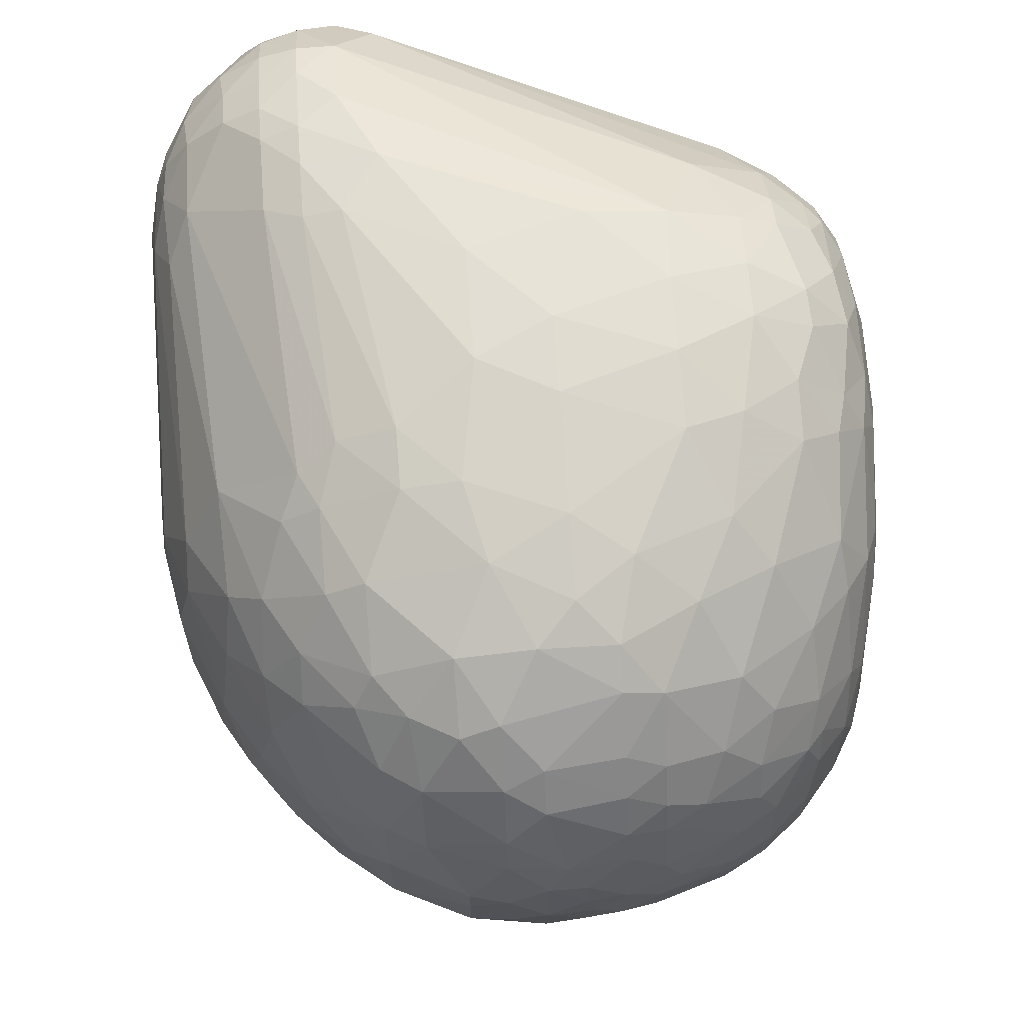
<metadata>
{"format":"obj","ext":"obj","renderer":"f3d","projection":"perspective","resolution":1024,"background":"white","views":[{"elev":67.7,"azim":-4.3,"up":"+Z"}]}
</metadata>
<code>
v 10.82 10.07 21.2
v 10.83 10.17 21.2
v 10.89 10.17 21.3
v 10.82 9.062 20.9
v 10.75 9.264 20.8
v 10.83 9.163 21
v 10.78 9.972 21.1
v 10.73 9.365 20.69
v 10.83 9.871 21.2
v 10.76 10.07 21
v 10.78 10.17 21
v 10.79 10.17 21.1
v 10.76 10.07 20.9
v 10.79 10.17 20.8
v 10.81 10.27 20.9
v 10.82 10.27 21.1
v 10.81 10.27 21
v 10.87 10.38 21.1
v 10.9 10.38 20.8
v 10.86 10.38 21
v 10.85 10.27 20.74
v 10.89 8.81 20.69
v 10.79 9.012 20.49
v 10.78 9.062 20.69
v 10.74 9.264 20.69
v 10.73 9.365 20.59
v 10.75 9.163 20.49
v 10.76 9.365 20.39
v 10.79 10.07 20.69
v 10.81 10.17 20.69
v 10.85 10.07 20.49
v 10.84 9.669 20.24
v 10.85 8.86 20.39
v 10.78 9.062 20.39
v 10.78 9.264 20.29
v 10.83 9.062 20.19
v 10.85 9.264 20.09
v 10.83 8.961 20.29
v 10.86 8.961 20.19
v 10.84 9.466 20.14
v 11.04 8.911 21.2
v 11.1 9.062 21.33
v 11.2 8.86 21.33
v 11.2 9.062 21.4
v 11.3 8.86 21.39
v 10.94 9.214 21.2
v 11.15 9.163 21.39
v 11.25 9.214 21.46
v 11.4 9.062 21.49
v 10.89 9.972 21.3
v 11.1 9.871 21.46
v 11.2 9.82 21.5
v 11 10.17 21.4
v 11.1 10.07 21.47
v 11.1 10.17 21.46
v 11.2 10.09 21.5
v 11.2 9.972 21.51
v 11.3 9.82 21.53
v 11.4 9.972 21.54
v 10.88 10.27 21.25
v 10.91 10.38 21.2
v 10.99 10.38 21.3
v 11 10.27 21.37
v 11.05 10.51 21.2
v 11.1 10.47 21.3
v 11.1 10.27 21.43
v 11.1 10.38 21.38
v 11.1 10.54 21.2
v 11.2 10.38 21.42
v 11.2 10.27 21.46
v 11.2 10.51 21.3
v 11.2 10.57 21.2
v 11.3 10.17 21.5
v 11.3 10.38 21.42
v 11.2 8.466 20.9
v 11.08 8.557 20.8
v 11.02 8.658 20.9
v 11.12 8.658 21.1
v 11.3 8.476 21.1
v 10.94 8.961 21.1
v 10.92 8.86 20.95
v 11.02 8.759 21.05
v 11.13 8.759 21.2
v 11.3 8.658 21.28
v 11.25 8.608 21.2
v 10.95 10.48 21.1
v 11 10.52 21
v 11.05 10.55 21.1
v 11 10.51 20.9
v 11.1 10.58 21
v 11.1 10.57 20.9
v 11.2 10.59 21.15
v 11.11 10.58 21.1
v 11.2 10.61 21
v 11.2 10.6 20.9
v 11.2 10.58 20.8
v 11.3 10.58 21.19
v 11.3 10.61 21.1
v 11.3 10.61 20.9
v 11.3 10.59 20.8
v 10.98 8.658 20.69
v 11.1 8.517 20.69
v 11.05 8.562 20.44
v 11.2 8.436 20.8
v 11.2 8.411 20.59
v 11.3 8.34 20.69
v 11.15 8.491 20.29
v 11.3 8.38 20.9
v 11.3 8.35 20.39
v 10.93 8.709 20.49
v 10.9 10.17 20.49
v 10.96 9.871 20.09
v 11 10.38 20.61
v 11 10.48 20.8
v 11.1 10.54 20.8
v 11.1 10.5 20.69
v 11.2 10.54 20.69
v 11.25 8.517 20.09
v 11.09 8.608 20.19
v 11.15 8.658 20.04
v 11.3 8.416 20.19
v 10.93 8.759 20.29
v 11 8.658 20.29
v 11 8.754 20.14
v 10.94 8.961 20.04
v 11.05 8.86 19.97
v 10.88 9.618 20.09
v 10.93 9.416 19.94
v 10.98 9.618 19.89
v 11.01 9.972 20.09
v 11.11 10.02 19.99
v 11.56 10.19 19.89
v 10.91 9.163 19.99
v 11.05 8.961 19.9
v 11.2 8.86 19.82
v 11.2 9.012 19.73
v 11.3 8.86 19.75
v 11.3 9.163 19.58
v 11.05 9.214 19.79
v 11.03 9.466 19.79
v 11.2 9.466 19.6
v 11.19 9.264 19.63
v 11.07 9.871 19.89
v 11.06 9.669 19.79
v 11.2 9.77 19.67
v 11.12 9.568 19.68
v 11.35 9.871 19.61
v 11.25 9.972 19.78
v 11.28 10.12 19.94
v 11.3 9.365 19.52
v 11.25 9.669 19.58
v 11.3 9.568 19.52
v 11.35 9.466 19.47
v 11.5 8.491 21.25
v 11.38 8.557 21.25
v 11.5 8.658 21.37
v 11.61 8.507 21.29
v 11.61 8.38 21.15
v 11.71 8.658 21.4
v 11.61 8.86 21.47
v 11.56 9.062 21.51
v 11.81 8.961 21.51
v 11.81 8.759 21.44
v 11.4 9.214 21.51
v 11.61 9.365 21.56
v 11.61 9.669 21.56
v 11.81 9.466 21.56
v 11.3 10.55 21.25
v 11.4 10.48 21.3
v 11.4 8.411 21.1
v 11.4 8.325 20.9
v 11.61 8.289 21
v 11.61 8.254 20.9
v 11.46 10.58 21.1
v 11.4 10.61 21
v 11.45 10.58 20.8
v 12.26 10.35 20.59
v 12.31 10.23 21
v 11.5 8.239 20.69
v 11.5 8.239 20.59
v 11.5 8.254 20.39
v 11.61 8.214 20.69
v 11.61 8.219 20.49
v 11.71 8.214 20.8
v 11.71 8.199 20.59
v 11.71 8.224 20.39
v 11.76 10.28 19.99
v 11.76 10.47 20.59
v 11.4 8.557 19.93
v 11.4 8.421 20.09
v 11.45 8.34 20.19
v 11.5 8.38 20.09
v 11.61 8.305 20.19
v 11.66 8.355 20.09
v 11.3 8.658 19.9
v 11.61 8.476 19.94
v 11.61 8.638 19.79
v 11.81 8.557 19.83
v 11.4 8.663 19.84
v 11.4 9.062 19.57
v 11.51 8.81 19.68
v 11.71 8.88 19.58
v 11.61 9.077 19.48
v 11.4 10.07 19.79
v 11.4 10.15 19.89
v 11.61 10.14 19.79
v 11.5 9.987 19.63
v 11.71 10.04 19.63
v 11.91 10.24 19.89
v 11.71 9.163 19.42
v 11.4 9.365 19.45
v 11.5 9.264 19.43
v 11.5 9.365 19.41
v 11.61 9.466 19.36
v 11.5 9.466 19.39
v 11.71 9.365 19.35
v 11.4 9.77 19.52
v 11.4 9.669 19.47
v 11.4 9.568 19.45
v 11.5 9.77 19.47
v 11.5 9.876 19.53
v 11.5 9.669 19.42
v 11.5 9.568 19.4
v 11.61 9.871 19.5
v 11.61 9.719 19.41
v 11.61 9.618 19.38
v 11.71 9.77 19.41
v 11.71 9.466 19.34
v 11.71 8.411 21.2
v 11.91 8.557 21.32
v 11.91 8.431 21.2
v 11.81 9.264 21.55
v 11.91 8.658 21.39
v 11.96 8.86 21.46
v 12.11 9.163 21.51
v 12.01 8.557 21.3
v 12.21 8.961 21.42
v 12.11 8.759 21.38
v 12.11 9.365 21.53
v 11.91 9.77 21.53
v 12.13 9.77 21.5
v 12.11 9.568 21.53
v 12.21 9.972 21.38
v 11.71 8.33 21.1
v 11.76 8.239 20.9
v 11.91 8.289 21
v 11.91 8.355 21.11
v 11.91 8.254 20.9
v 12.01 8.416 21.15
v 12.01 8.345 21.05
v 11.91 8.214 20.69
v 12.01 8.254 20.81
v 12.01 8.305 20.97
v 12.16 8.456 21.11
v 12.36 10.29 20.69
v 11.81 8.204 20.69
v 11.84 8.204 20.59
v 11.81 8.209 20.49
v 11.81 8.214 20.8
v 11.91 8.219 20.49
v 12.01 8.234 20.59
v 12.01 8.259 20.39
v 12.06 8.254 20.7
v 12.21 8.33 20.8
v 12.11 10.34 20.19
v 11.76 8.294 20.19
v 11.91 8.355 20.09
v 11.91 8.254 20.34
v 12.01 8.284 20.29
v 12.01 8.431 19.99
v 12.11 8.39 20.09
v 12.01 10.3 19.99
v 11.81 8.456 19.94
v 11.96 8.547 19.84
v 12.11 8.527 19.89
v 12.01 8.714 19.68
v 12.11 8.451 19.99
v 12.11 8.608 19.8
v 11.81 8.759 19.65
v 12.01 8.86 19.58
v 12.11 8.8 19.63
v 11.91 9.972 19.57
v 12.01 10.12 19.74
v 12.11 10.22 19.89
v 12.11 9.972 19.63
v 11.91 9.012 19.48
v 12.01 9.062 19.46
v 12.11 8.911 19.56
v 11.71 9.264 19.38
v 11.91 9.113 19.43
v 11.81 9.264 19.37
v 11.81 9.416 19.34
v 11.99 9.264 19.38
v 12.01 9.365 19.37
v 11.91 9.568 19.36
v 12.11 9.264 19.41
v 11.71 9.669 19.37
v 11.81 9.77 19.41
v 12.01 9.77 19.45
v 11.91 9.669 19.38
v 12.01 9.588 19.38
v 11.71 9.921 19.52
v 11.86 9.871 19.48
v 12.01 9.871 19.51
v 12.21 8.608 21.23
v 12.31 8.86 21.32
v 12.5 8.961 21.2
v 12.41 8.749 21.15
v 12.26 9.214 21.47
v 12.41 9.163 21.38
v 12.31 9.466 21.49
v 12.41 9.315 21.42
v 12.47 9.466 21.4
v 12.31 9.618 21.48
v 12.31 9.77 21.45
v 12.41 9.77 21.39
v 12.41 9.871 21.34
v 12.46 9.568 21.41
v 12.11 8.355 21
v 12.11 8.315 20.9
v 12.26 8.39 20.9
v 12.26 8.446 21
v 12.3 8.557 21.1
v 12.43 8.608 21
v 12.31 8.39 20.8
v 12.4 8.507 20.9
v 12.44 8.557 20.9
v 12.44 8.507 20.8
v 12.54 8.709 20.9
v 12.52 8.608 20.75
v 12.52 8.86 21.1
v 12.33 10.17 21.1
v 12.52 10.1 21
v 12.41 10.02 21.22
v 12.46 10.07 21.11
v 12.52 9.921 21.22
v 12.41 10.22 20.9
v 12.21 8.31 20.59
v 12.21 8.315 20.49
v 12.31 8.365 20.59
v 12.31 8.38 20.39
v 12.41 8.451 20.64
v 12.42 8.456 20.44
v 12.51 8.557 20.54
v 12.41 10.26 20.59
v 12.41 10.25 20.44
v 12.21 8.345 20.29
v 12.21 8.426 20.09
v 12.31 8.436 20.19
v 12.31 8.481 20.09
v 12.26 8.507 19.99
v 12.37 8.456 20.24
v 12.43 8.557 20.14
v 12.36 8.582 19.99
v 12.47 8.557 20.24
v 12.57 10.08 20.49
v 12.5 10.17 20.49
v 12.52 10.07 20.16
v 12.41 10.2 20.19
v 12.41 10.1 19.99
v 12.21 10.24 19.99
v 12.31 10.27 20.19
v 12.31 10.19 19.99
v 12.21 8.557 19.89
v 12.36 8.658 19.9
v 12.21 8.759 19.7
v 12.21 8.86 19.63
v 12.31 8.759 19.76
v 12.31 8.86 19.68
v 12.41 8.86 19.77
v 12.44 8.759 19.89
v 12.52 8.911 19.88
v 12.48 9.062 19.74
v 12.44 8.658 19.99
v 12.49 8.658 20.09
v 12.36 9.062 19.61
v 12.47 9.163 19.68
v 12.43 9.719 19.68
v 12.49 9.77 19.79
v 12.45 9.871 19.79
v 12.31 9.77 19.6
v 12.48 9.568 19.68
v 12.53 9.669 19.79
v 12.21 10.18 19.89
v 12.21 10.04 19.74
v 12.21 9.82 19.56
v 12.31 10.07 19.83
v 12.31 9.972 19.73
v 12.41 9.977 19.84
v 12.21 9.062 19.52
v 12.21 9.264 19.46
v 12.16 9.365 19.42
v 12.31 9.466 19.51
v 12.31 9.163 19.54
v 12.36 9.264 19.56
v 12.48 9.264 19.68
v 12.45 9.466 19.63
v 12.11 9.638 19.43
v 12.11 9.82 19.52
v 12.11 9.568 19.41
v 12.21 9.719 19.51
v 12.21 9.568 19.46
v 12.36 9.568 19.56
v 12.52 9.214 21.3
v 12.54 9.315 21.3
v 12.58 9.517 21.3
v 12.56 9.669 21.3
v 12.52 9.795 21.3
v 12.57 9.871 21.2
v 12.59 8.961 21.05
v 12.58 8.759 20.8
v 12.63 9.062 21
v 12.6 9.264 21.2
v 12.63 8.961 20.9
v 12.6 8.759 20.59
v 12.62 9.416 21.2
v 12.64 9.315 21.1
v 12.65 9.618 21.1
v 12.66 9.113 20.85
v 12.67 9.416 21
v 12.62 9.618 21.2
v 12.62 9.795 21.15
v 12.65 9.82 21
v 12.67 9.78 20.85
v 12.67 9.365 20.44
v 12.57 9.972 21.1
v 12.61 9.871 21.1
v 12.61 9.972 21
v 12.63 9.972 20.9
v 12.58 10.07 20.9
v 12.57 8.653 20.59
v 12.54 8.658 20.29
v 12.58 8.759 20.29
v 12.65 9.062 20.34
v 12.65 9.871 20.54
v 12.52 10.16 20.8
v 12.59 10.07 20.75
v 12.62 9.977 20.54
v 12.58 9.972 20.24
v 12.62 9.77 20.14
v 12.54 8.759 20.09
v 12.5 8.759 19.99
v 12.58 8.86 20.09
v 12.66 9.517 20.19
v 12.59 9.77 19.99
v 12.62 9.669 20.04
v 12.62 9.517 19.99
v 12.55 9.972 20.09
v 12.5 10.02 20.04
v 12.51 9.871 19.89
v 12.57 9.113 19.88
v 12.54 9.214 19.79
v 12.62 9.315 19.99
v 12.55 9.416 19.79
v 12.58 9.618 19.89
v 12.55 9.77 19.89
g obj0
f 3 2 1
f 6 5 4
f 5 6 7
f 5 7 8
f 7 6 9
f 12 11 10
f 7 10 8
f 7 12 10
f 8 10 13
f 10 11 13
f 11 14 13
f 15 14 11
f 1 7 9
f 12 7 1
f 12 1 2
f 2 16 12
f 12 16 11
f 16 18 17
f 17 11 16
f 11 17 15
f 20 19 15
f 17 20 15
f 15 19 21
f 24 23 22
f 5 8 25
f 8 26 25
f 25 26 27
f 26 28 27
f 26 29 28
f 4 5 24
f 25 24 5
f 24 25 27
f 24 27 23
f 8 29 26
f 8 13 29
f 14 29 13
f 14 30 29
f 30 31 29
f 29 31 32
f 15 21 14
f 21 30 14
f 34 33 23
f 23 33 22
f 27 28 35
f 23 27 34
f 27 35 34
f 35 36 34
f 37 36 35
f 33 34 38
f 34 36 38
f 38 36 39
f 40 35 28
f 28 29 32
f 28 32 40
f 43 42 41
f 43 45 44
f 42 47 46
f 44 48 47
f 42 43 44
f 47 42 44
f 44 45 49
f 49 48 44
f 47 50 46
f 50 47 51
f 47 48 51
f 48 52 51
f 50 53 3
f 51 54 50
f 50 54 53
f 54 55 53
f 56 55 54
f 52 57 51
f 51 57 54
f 56 54 57
f 58 57 52
f 59 56 57
f 2 3 60
f 60 62 61
f 63 3 53
f 60 3 63
f 60 63 62
f 62 64 61
f 62 65 64
f 66 53 55
f 63 53 66
f 67 62 63
f 65 62 67
f 63 66 67
f 64 65 68
f 67 66 69
f 67 69 65
f 70 55 56
f 70 66 55
f 69 66 70
f 65 69 71
f 71 68 65
f 72 68 71
f 73 70 56
f 69 74 71
f 77 76 75
f 75 79 78
f 78 77 75
f 6 4 80
f 80 4 81
f 22 81 4
f 6 80 46
f 81 82 80
f 77 82 81
f 77 81 22
f 41 42 46
f 41 80 82
f 46 80 41
f 77 78 82
f 82 83 41
f 83 82 78
f 43 83 84
f 41 83 43
f 85 84 83
f 85 83 78
f 85 78 79
f 6 46 9
f 50 9 46
f 1 9 50
f 3 1 50
f 2 60 16
f 16 61 18
f 20 17 18
f 16 60 61
f 18 61 86
f 86 87 20
f 18 86 20
f 64 86 61
f 64 88 86
f 86 88 87
f 89 20 87
f 19 20 89
f 68 88 64
f 87 88 90
f 90 91 87
f 91 89 87
f 93 68 92
f 88 68 93
f 92 94 93
f 93 90 88
f 90 93 94
f 90 95 91
f 95 90 94
f 72 92 68
f 96 91 95
f 92 72 97
f 97 98 92
f 98 94 92
f 98 99 94
f 100 96 95
f 101 76 77
f 101 102 76
f 101 103 102
f 76 104 75
f 102 104 76
f 105 104 102
f 105 102 103
f 104 105 106
f 107 105 103
f 104 106 108
f 106 105 109
f 107 109 105
f 22 4 24
f 110 101 22
f 22 33 110
f 22 101 77
f 103 101 110
f 30 111 31
f 31 111 112
f 113 111 21
f 21 111 30
f 113 19 114
f 21 19 113
f 89 114 19
f 89 115 114
f 115 89 91
f 116 114 115
f 116 113 114
f 96 115 91
f 116 115 117
f 117 115 96
f 107 119 118
f 120 118 119
f 109 107 121
f 33 38 122
f 122 38 39
f 122 123 110
f 122 110 33
f 39 124 122
f 125 124 39
f 39 36 125
f 124 123 122
f 124 125 126
f 103 123 107
f 110 123 103
f 124 119 123
f 124 126 120
f 123 119 107
f 119 124 120
f 40 37 35
f 32 127 40
f 32 112 127
f 127 128 40
f 129 128 127
f 112 129 127
f 32 31 112
f 111 130 112
f 130 111 131
f 111 113 131
f 116 117 132
f 125 36 133
f 133 134 125
f 125 134 126
f 135 126 134
f 120 126 135
f 136 135 134
f 137 135 136
f 137 136 138
f 133 36 37
f 37 128 133
f 37 40 128
f 134 133 139
f 133 128 139
f 139 128 140
f 139 136 134
f 139 140 141
f 142 139 141
f 136 139 142
f 112 143 129
f 140 128 129
f 144 140 129
f 143 144 129
f 145 144 143
f 146 141 140
f 140 144 146
f 144 145 146
f 145 148 147
f 112 130 143
f 130 131 143
f 145 143 148
f 143 131 148
f 149 113 116
f 113 149 131
f 131 149 148
f 141 150 142
f 151 146 145
f 141 146 152
f 153 141 152
f 152 146 151
f 156 155 154
f 154 158 157
f 157 156 154
f 159 156 157
f 43 84 45
f 160 45 156
f 156 45 84
f 84 85 155
f 45 160 49
f 84 155 156
f 160 161 49
f 159 160 156
f 160 162 161
f 163 162 160
f 48 49 164
f 49 161 164
f 165 164 161
f 164 52 48
f 164 58 52
f 58 165 166
f 58 164 165
f 167 166 165
f 58 59 57
f 59 73 56
f 58 166 59
f 73 74 70
f 70 74 69
f 71 74 168
f 72 71 168
f 74 169 168
f 79 75 108
f 75 104 108
f 155 85 79
f 155 79 170
f 170 108 171
f 170 79 108
f 170 158 154
f 154 155 170
f 158 170 172
f 172 171 173
f 172 170 171
f 97 72 168
f 99 95 94
f 99 100 95
f 169 174 168
f 168 174 97
f 97 174 98
f 175 99 98
f 175 176 99
f 98 174 175
f 174 177 175
f 177 176 175
f 174 169 178
f 108 106 171
f 179 173 171
f 179 171 106
f 179 106 180
f 180 106 109
f 180 109 181
f 182 179 180
f 183 180 181
f 173 179 182
f 182 180 183
f 184 173 182
f 184 182 185
f 185 182 183
f 186 183 181
f 100 117 96
f 187 117 100
f 117 187 132
f 176 100 99
f 187 176 188
f 100 176 187
f 177 188 176
f 107 118 121
f 190 118 189
f 191 109 121
f 121 118 190
f 109 191 181
f 191 121 190
f 191 190 192
f 193 181 191
f 191 192 193
f 193 192 194
f 193 186 181
f 195 118 120
f 189 118 195
f 190 189 192
f 192 189 196
f 192 196 194
f 197 196 189
f 197 198 196
f 195 120 135
f 195 135 137
f 189 195 199
f 199 195 137
f 201 137 200
f 201 199 137
f 197 189 199
f 197 199 201
f 202 197 201
f 202 201 203
f 137 138 200
f 204 148 149
f 204 147 148
f 205 149 116
f 149 205 204
f 205 116 132
f 205 132 206
f 205 206 204
f 207 147 204
f 204 206 207
f 132 187 206
f 206 208 207
f 209 206 187
f 203 201 200
f 203 210 202
f 138 136 142
f 138 142 150
f 138 150 211
f 203 200 212
f 138 212 200
f 138 211 212
f 212 211 213
f 213 215 214
f 210 203 212
f 213 214 216
f 153 150 141
f 145 217 151
f 147 217 145
f 151 218 152
f 151 217 218
f 211 150 153
f 211 153 215
f 215 153 219
f 153 152 219
f 219 152 218
f 218 217 220
f 215 213 211
f 220 217 221
f 218 220 222
f 215 219 223
f 219 218 222
f 223 219 222
f 221 224 220
f 222 220 225
f 225 220 224
f 223 222 226
f 226 222 225
f 223 214 215
f 214 223 226
f 225 224 227
f 216 214 228
f 147 207 221
f 147 221 217
f 221 207 224
f 157 158 229
f 157 230 159
f 157 229 230
f 229 231 230
f 159 163 160
f 162 232 161
f 230 233 159
f 159 233 163
f 163 234 162
f 234 235 162
f 230 236 233
f 233 234 163
f 237 235 234
f 234 233 238
f 236 238 233
f 161 232 165
f 165 232 167
f 239 167 232
f 162 235 232
f 235 239 232
f 240 59 166
f 167 240 166
f 240 241 59
f 240 242 241
f 167 242 240
f 241 74 73
f 73 59 241
f 241 243 74
f 243 169 74
f 158 244 229
f 158 172 244
f 244 172 245
f 245 172 173
f 244 245 246
f 245 173 184
f 247 229 244
f 231 229 247
f 246 247 244
f 248 246 245
f 230 231 236
f 247 250 249
f 249 231 247
f 236 231 249
f 252 248 251
f 250 247 246
f 248 252 253
f 253 246 248
f 250 246 253
f 254 249 250
f 174 178 255
f 177 174 255
f 256 184 185
f 257 256 185
f 257 185 258
f 185 183 186
f 248 245 259
f 259 245 184
f 259 184 256
f 251 248 259
f 256 251 259
f 256 257 251
f 258 260 257
f 261 251 257
f 261 257 260
f 262 261 260
f 263 252 251
f 252 263 264
f 263 251 261
f 177 265 188
f 258 185 186
f 193 266 186
f 266 193 194
f 194 267 266
f 260 258 268
f 268 258 186
f 266 268 186
f 269 268 266
f 271 267 270
f 260 268 262
f 268 269 262
f 267 269 266
f 269 267 271
f 188 272 187
f 265 272 188
f 194 273 267
f 196 273 194
f 196 198 273
f 274 273 198
f 270 267 273
f 273 274 270
f 275 270 274
f 276 274 198
f 270 277 271
f 275 277 270
f 275 274 278
f 278 274 276
f 279 198 197
f 276 198 279
f 280 276 279
f 276 281 278
f 281 276 280
f 206 209 208
f 208 283 282
f 209 283 208
f 284 283 209
f 285 282 283
f 209 187 272
f 272 284 209
f 279 197 202
f 286 202 210
f 279 202 286
f 280 279 286
f 286 287 280
f 288 281 280
f 288 280 287
f 210 212 289
f 212 213 289
f 289 213 216
f 291 290 210
f 291 210 289
f 289 216 291
f 291 216 292
f 290 286 210
f 293 291 292
f 290 291 293
f 290 287 286
f 292 295 294
f 287 290 293
f 294 293 292
f 294 296 293
f 297 225 227
f 214 226 228
f 228 226 297
f 297 226 225
f 216 228 292
f 297 227 298
f 295 292 228
f 300 298 299
f 300 297 298
f 300 295 297
f 297 295 228
f 299 301 300
f 294 295 301
f 301 295 300
f 302 207 208
f 224 302 227
f 302 224 207
f 298 227 302
f 208 282 302
f 299 298 303
f 298 302 303
f 303 302 282
f 304 303 282
f 303 304 299
f 238 236 305
f 238 237 234
f 238 306 237
f 238 305 306
f 308 307 306
f 235 237 309
f 235 309 239
f 309 237 310
f 306 310 237
f 309 311 239
f 309 312 311
f 310 312 309
f 306 307 310
f 312 313 311
f 239 242 167
f 314 241 242
f 314 315 241
f 242 239 311
f 311 314 242
f 315 314 316
f 316 317 315
f 316 314 318
f 311 318 314
f 241 315 243
f 317 243 315
f 253 319 250
f 319 254 250
f 253 320 319
f 252 320 253
f 254 236 249
f 320 321 319
f 264 321 320
f 254 305 236
f 319 322 254
f 322 319 321
f 305 254 323
f 323 254 322
f 323 322 324
f 264 325 321
f 322 321 326
f 321 325 326
f 326 327 324
f 326 324 322
f 325 328 326
f 326 328 327
f 324 327 329
f 327 328 330
f 327 330 329
f 305 308 306
f 324 308 323
f 305 323 308
f 308 331 307
f 308 324 331
f 331 324 329
f 169 332 178
f 178 332 333
f 243 334 169
f 169 334 332
f 332 334 335
f 335 333 332
f 317 336 334
f 317 334 243
f 336 335 334
f 178 333 337
f 320 252 264
f 338 264 263
f 261 338 263
f 338 261 339
f 262 339 261
f 340 264 338
f 340 325 264
f 338 339 340
f 339 341 340
f 340 342 325
f 341 343 340
f 340 343 342
f 342 328 325
f 328 342 330
f 344 330 342
f 337 255 178
f 177 255 345
f 345 346 177
f 339 262 347
f 347 262 269
f 271 277 348
f 271 347 269
f 271 348 347
f 339 347 341
f 347 348 349
f 349 348 350
f 348 351 350
f 347 349 341
f 349 352 341
f 352 349 353
f 349 350 353
f 350 354 353
f 350 351 354
f 341 352 343
f 343 352 355
f 352 353 355
f 358 357 356
f 357 358 359
f 359 358 360
f 361 272 265
f 362 361 265
f 362 265 177
f 177 346 362
f 359 362 346
f 359 360 363
f 362 359 363
f 346 357 359
f 277 364 351
f 364 277 275
f 278 364 275
f 348 277 351
f 354 351 364
f 354 364 365
f 281 366 278
f 364 278 366
f 367 366 281
f 288 367 281
f 364 366 368
f 368 366 369
f 369 366 367
f 364 368 365
f 368 369 370
f 371 365 368
f 371 368 370
f 371 370 372
f 370 373 372
f 354 374 353
f 353 374 375
f 374 354 365
f 374 365 371
f 370 376 373
f 377 373 376
f 380 379 378
f 381 380 378
f 383 382 378
f 384 283 284
f 283 385 285
f 385 386 285
f 361 363 384
f 363 387 384
f 384 385 283
f 388 386 385
f 381 386 388
f 363 361 362
f 387 385 384
f 387 388 385
f 363 360 387
f 389 387 360
f 389 388 387
f 388 380 381
f 389 380 388
f 361 284 272
f 361 384 284
f 288 287 390
f 390 367 288
f 369 367 390
f 369 390 376
f 376 370 369
f 293 296 287
f 287 296 390
f 391 390 296
f 391 296 392
f 392 296 294
f 393 391 392
f 394 376 390
f 391 394 390
f 391 395 394
f 393 395 391
f 394 377 376
f 395 397 396
f 395 377 394
f 393 397 395
f 395 396 377
f 299 399 398
f 299 398 301
f 294 301 400
f 399 386 401
f 399 401 398
f 398 402 400
f 400 301 398
f 400 402 392
f 398 401 402
f 400 392 294
f 386 381 401
f 393 402 403
f 401 403 402
f 401 381 403
f 402 393 392
f 403 381 378
f 403 397 393
f 382 397 403
f 378 382 403
f 285 304 282
f 285 399 304
f 304 399 299
f 386 399 285
f 307 404 310
f 312 310 404
f 405 312 404
f 313 312 405
f 318 311 313
f 406 318 313
f 406 407 318
f 407 316 318
f 408 316 407
f 408 317 316
f 313 405 406
f 409 408 407
f 331 410 307
f 331 329 410
f 410 329 411
f 329 330 411
f 413 410 412
f 410 411 414
f 414 411 415
f 412 410 414
f 413 404 307
f 404 413 405
f 405 413 416
f 410 413 307
f 416 413 417
f 416 417 418
f 417 413 412
f 412 419 417
f 417 419 420
f 417 420 418
f 414 419 412
f 406 421 407
f 421 422 407
f 422 409 407
f 406 405 416
f 421 406 416
f 416 418 421
f 422 421 418
f 422 418 423
f 418 424 423
f 424 418 420
f 424 420 425
f 408 336 317
f 426 335 336
f 336 408 409
f 409 426 336
f 427 426 409
f 335 426 333
f 427 409 422
f 423 427 422
f 423 428 427
f 428 426 427
f 426 428 333
f 423 429 428
f 333 428 430
f 430 428 429
f 333 430 337
f 423 424 429
f 343 344 342
f 411 330 431
f 431 330 344
f 431 344 432
f 411 431 415
f 415 431 433
f 414 415 419
f 419 434 425
f 420 419 425
f 435 424 425
f 436 255 337
f 436 357 345
f 255 436 345
f 345 357 346
f 430 437 436
f 337 430 436
f 436 437 357
f 356 357 437
f 430 429 437
f 437 429 438
f 356 437 438
f 439 356 438
f 424 435 429
f 429 435 438
f 435 439 438
f 435 440 439
f 355 353 375
f 344 343 432
f 355 432 343
f 375 432 355
f 432 375 441
f 432 441 433
f 442 441 375
f 431 432 433
f 434 433 443
f 433 441 443
f 434 415 433
f 419 415 434
f 425 434 444
f 435 425 444
f 435 444 440
f 446 445 440
f 446 440 444
f 444 447 446
f 449 358 448
f 358 449 360
f 448 358 439
f 439 358 356
f 440 448 439
f 440 445 448
f 448 445 450
f 374 442 375
f 374 371 442
f 442 371 372
f 451 372 373
f 442 443 441
f 443 442 372
f 443 372 451
f 373 377 452
f 452 377 396
f 451 373 452
f 453 451 452
f 453 452 454
f 452 396 454
f 397 454 396
f 443 453 434
f 443 451 453
f 447 453 454
f 397 382 454
f 454 382 383
f 383 378 379
f 454 383 455
f 456 383 379
f 379 380 450
f 379 450 456
f 447 455 446
f 456 445 455
f 455 445 446
f 455 383 456
f 455 447 454
f 434 453 444
f 444 453 447
f 389 449 450
f 449 389 360
f 380 389 450
f 450 449 448
f 445 456 450

</code>
